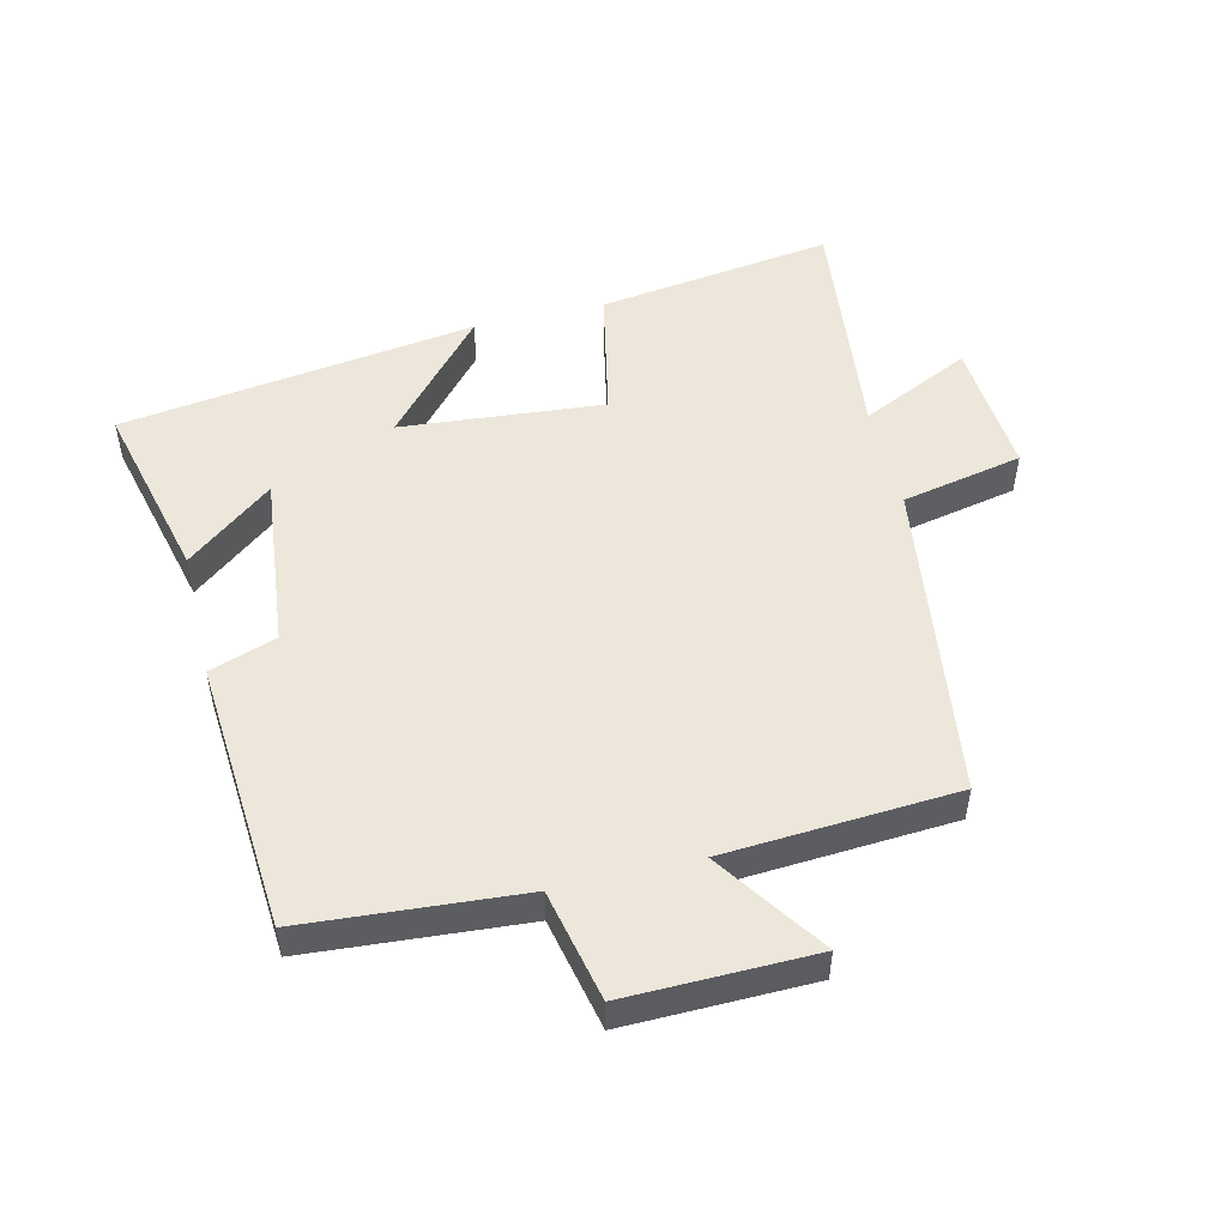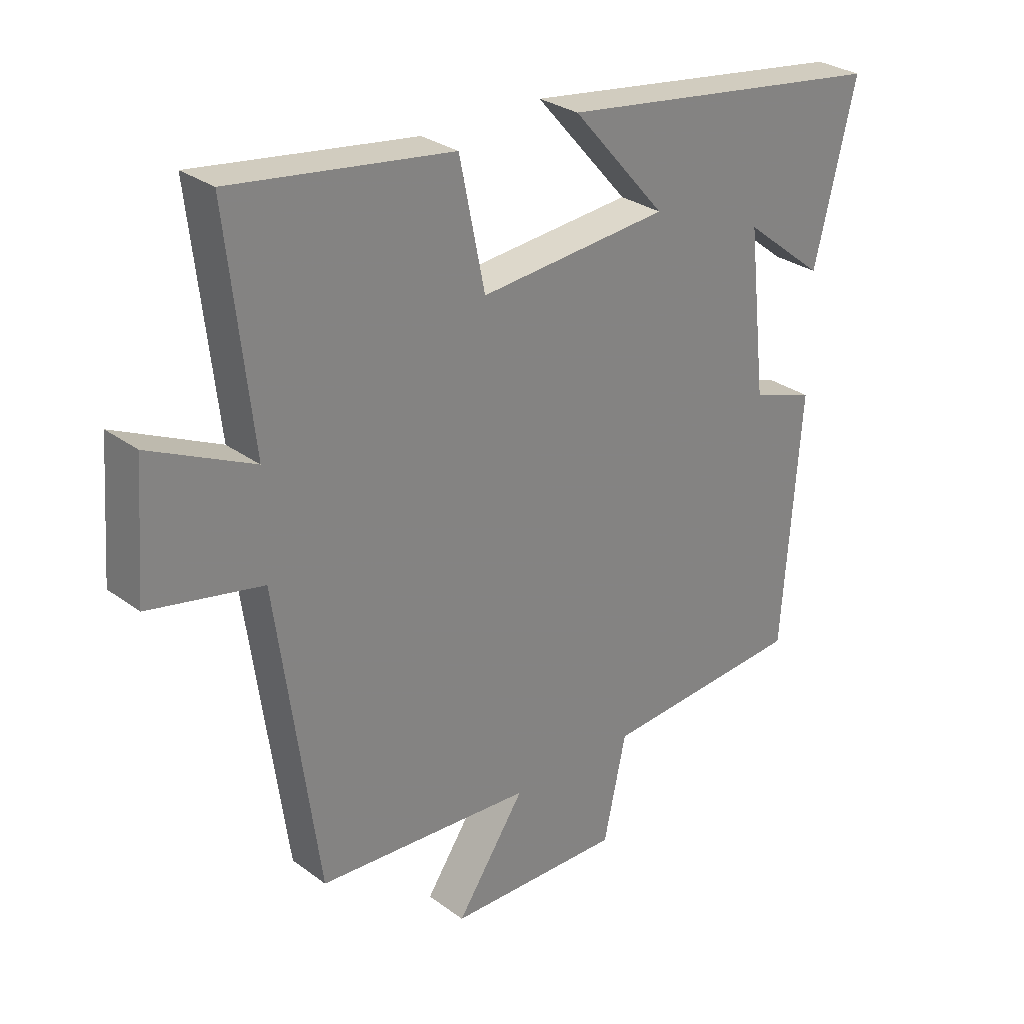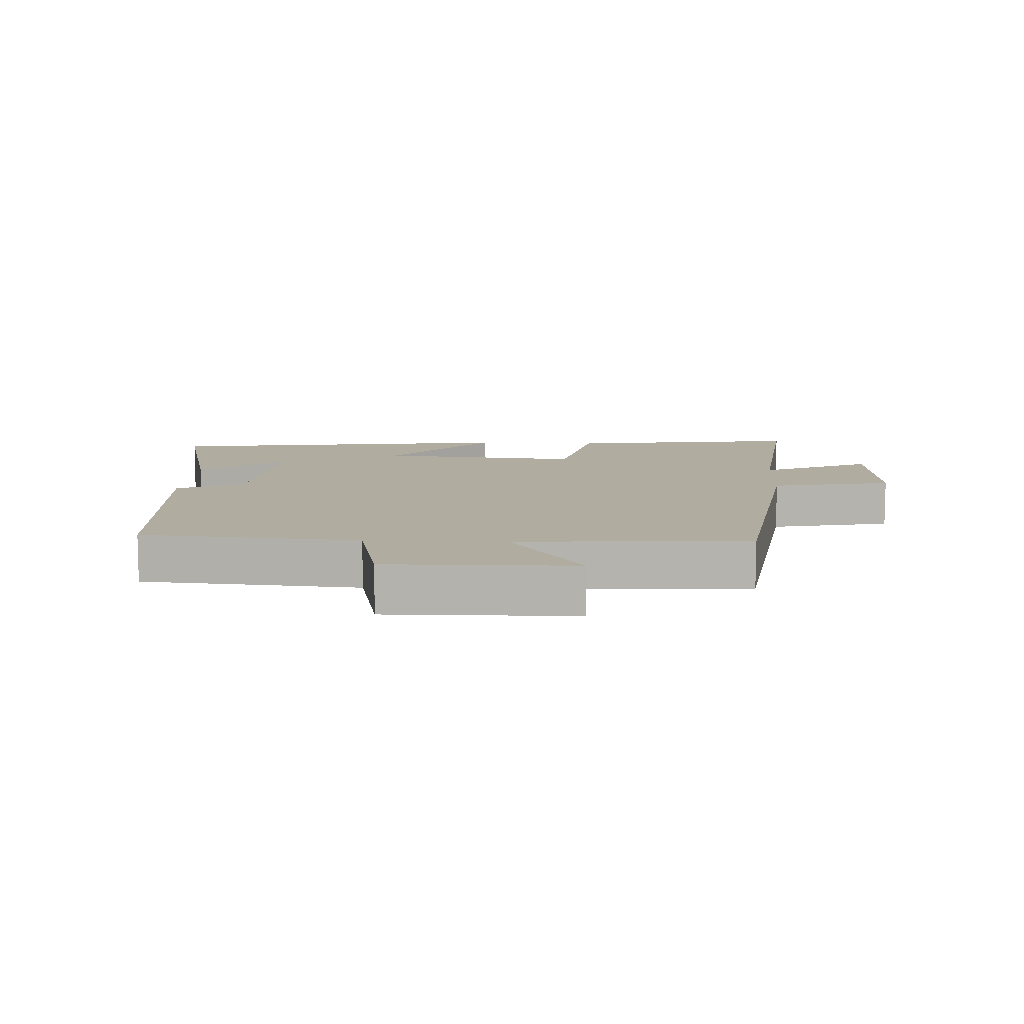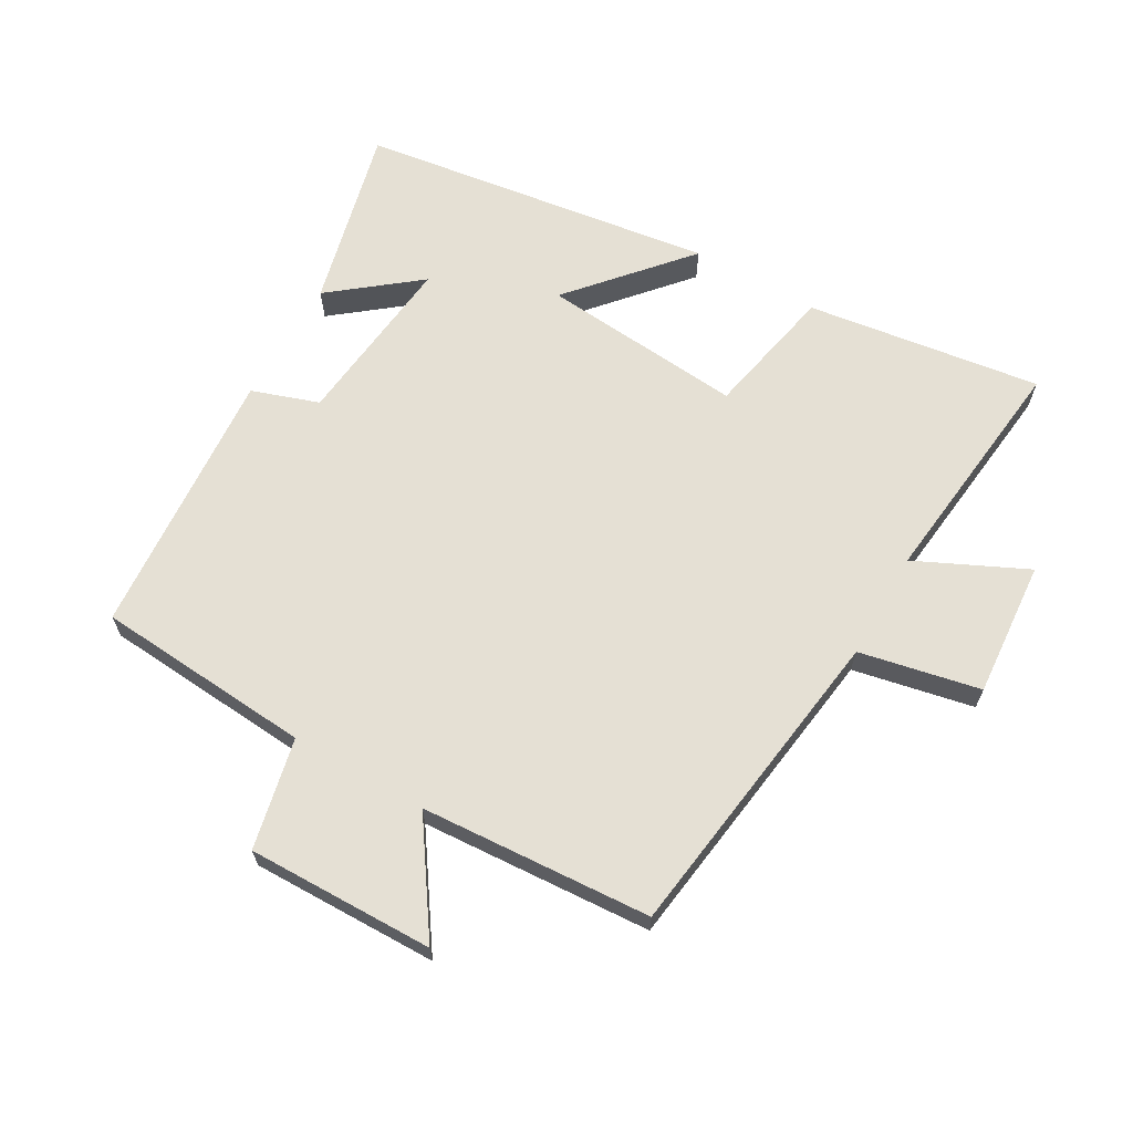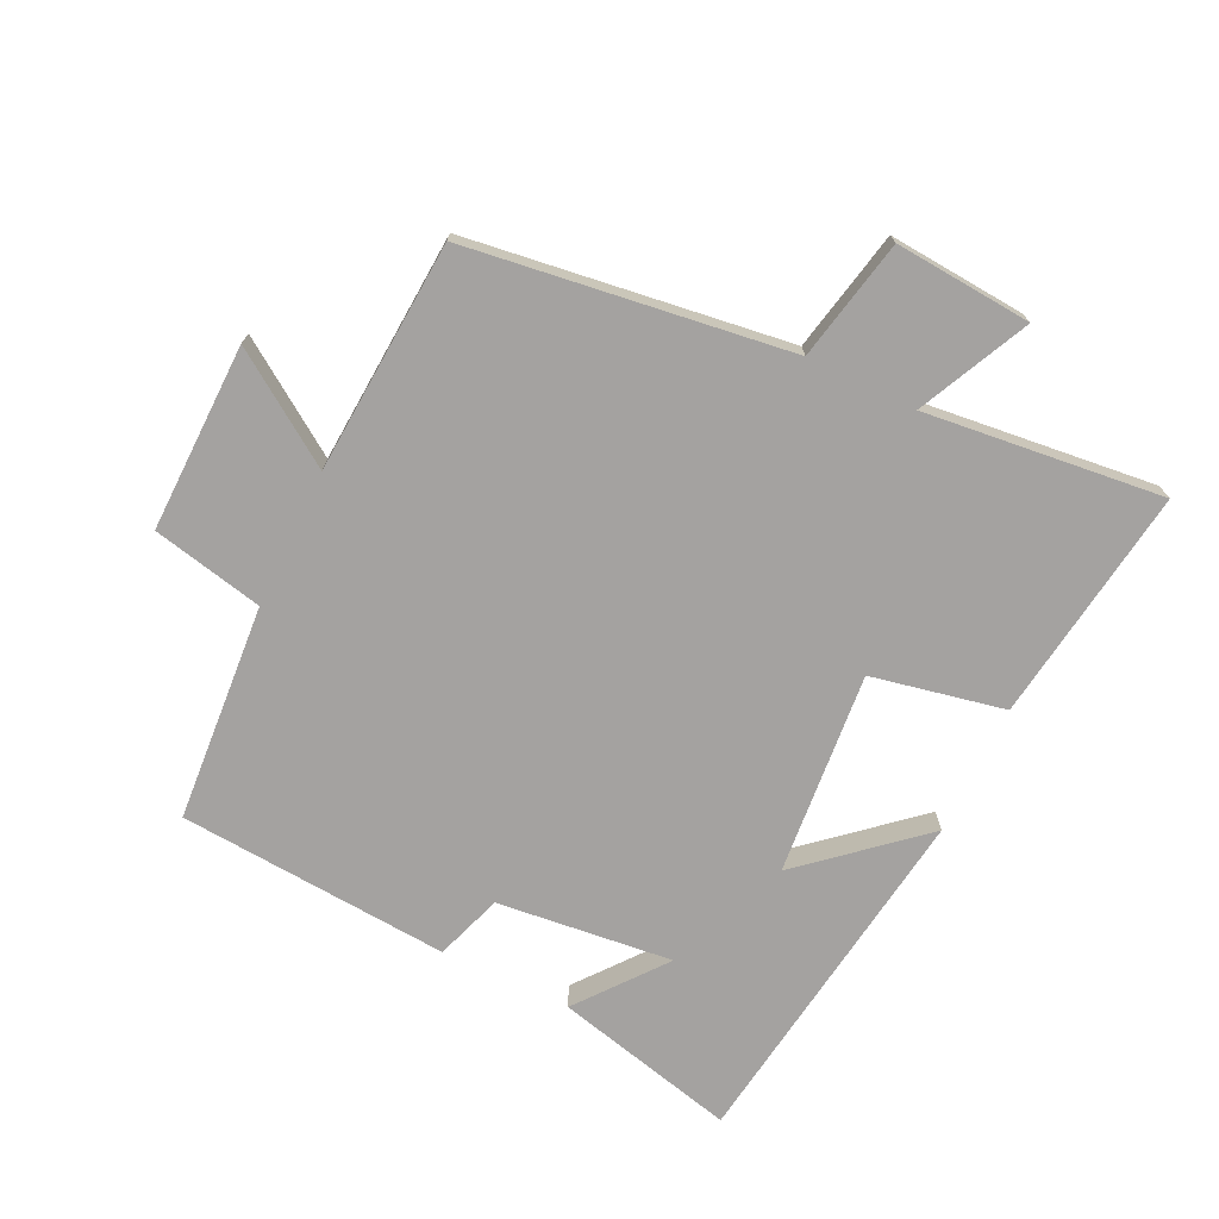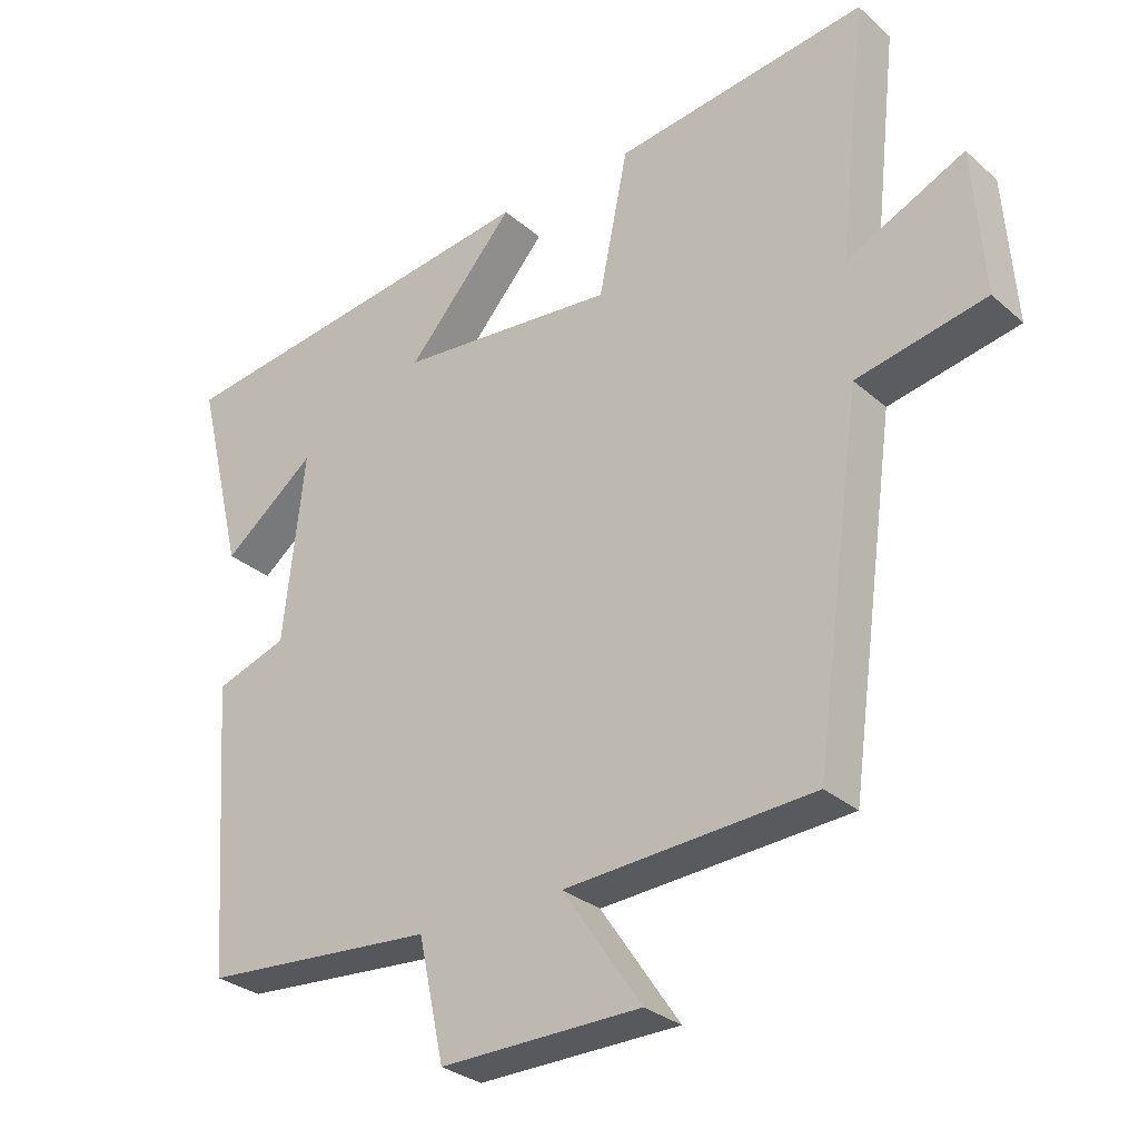
<metadata>
{"format":"obj","ext":"obj","renderer":"f3d","projection":"perspective","resolution":1024,"background":"white","views":[{"elev":51.1,"azim":166.4,"up":"+Y"},{"elev":29.0,"azim":-42.5,"up":"+Z"},{"elev":10.1,"azim":-177.2,"up":"+Y"},{"elev":65.5,"azim":-150.3,"up":"+Y"},{"elev":-72.7,"azim":-115.8,"up":"+Y"},{"elev":-29.7,"azim":-141.6,"up":"+Z"}]}
</metadata>
<code>
v 0.47 0.07 -0.474
v 0.136 0.07 -0.5
v 0.099 0.07 -0.671
v -0.189 0.07 -0.667
v -0.076 0.07 -0.5
v -0.432 0.07 -0.478
v -0.5 0.07 0.016
v -0.686 0.07 0.054
v -0.67 0.07 0.264
v -0.5 0.07 0.184
v -0.541 0.07 0.55
v -0.179 0.07 0.5
v -0.137 0.07 0.296
v 0.175 0.07 0.324
v 0.021 0.07 0.5
v 0.568 0.07 0.424
v 0.5 0.07 0.143
v 0.367 0.07 0.248
v 0.397 0.07 -0.022
v 0.5 0.07 -0.057
v 0.47 0 -0.474
v 0.136 0 -0.5
v 0.099 0 -0.671
v -0.189 0 -0.667
v -0.076 0 -0.5
v -0.432 0 -0.478
v -0.5 0 0.016
v -0.686 0 0.054
v -0.67 0 0.264
v -0.5 0 0.184
v -0.541 0 0.55
v -0.179 0 0.5
v -0.137 0 0.296
v 0.175 0 0.324
v 0.021 0 0.5
v 0.568 0 0.424
v 0.5 0 0.143
v 0.367 0 0.248
v 0.397 0 -0.022
v 0.5 0 -0.057
f 19 20 1 2
f 18 19 2
f 16 17 18
f 14 15 16 18
f 13 14 18 2
f 10 11 12 13
f 10 13 2 3
f 7 8 9 10
f 5 6 7 10
f 5 10 3
f 3 4 5
f 22 21 40 39
f 22 39 38
f 38 37 36
f 38 36 35 34
f 22 38 34 33
f 33 32 31 30
f 23 22 33 30
f 30 29 28 27
f 30 27 26 25
f 23 30 25
f 25 24 23
f 1 21 22 2
f 2 22 23 3
f 3 23 24 4
f 4 24 25 5
f 5 25 26 6
f 6 26 27 7
f 7 27 28 8
f 8 28 29 9
f 9 29 30 10
f 10 30 31 11
f 11 31 32 12
f 12 32 33 13
f 13 33 34 14
f 14 34 35 15
f 15 35 36 16
f 16 36 37 17
f 17 37 38 18
f 18 38 39 19
f 19 39 40 20
f 20 40 21 1

</code>
